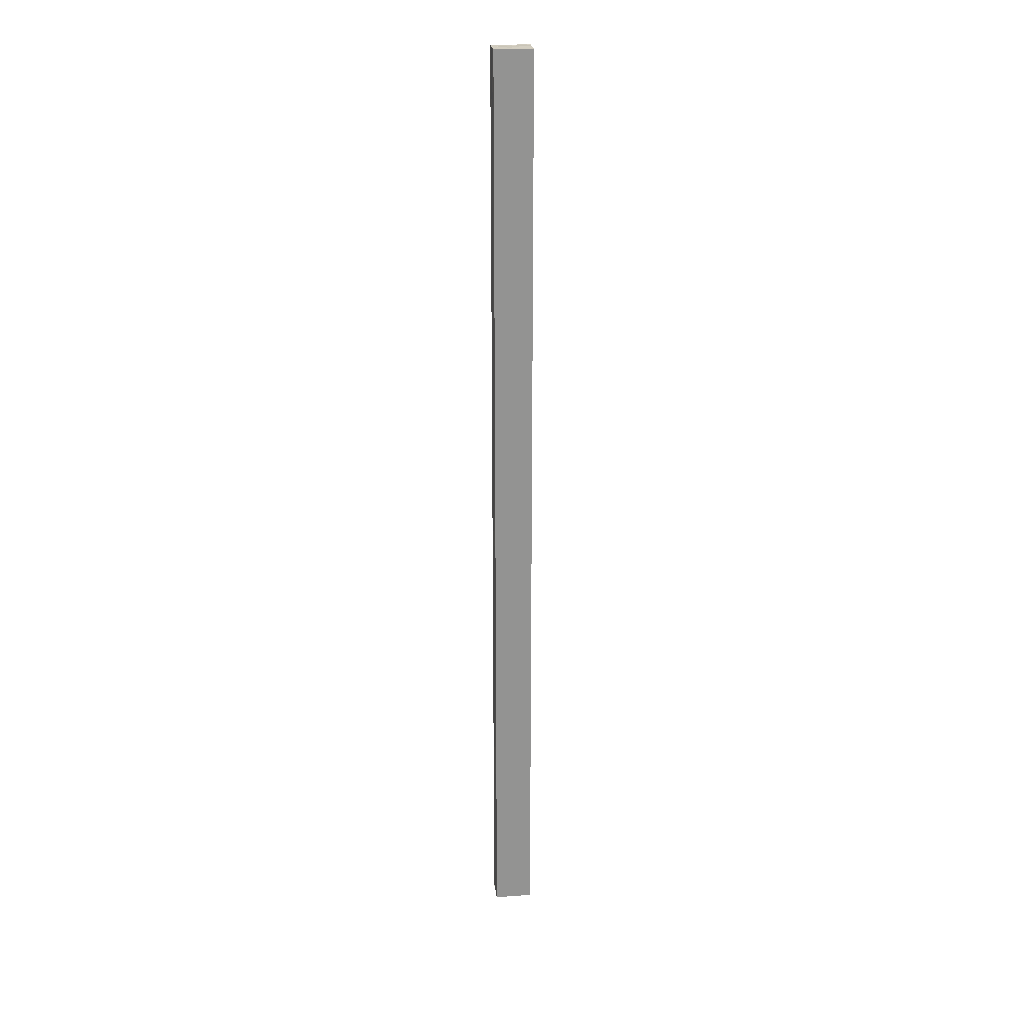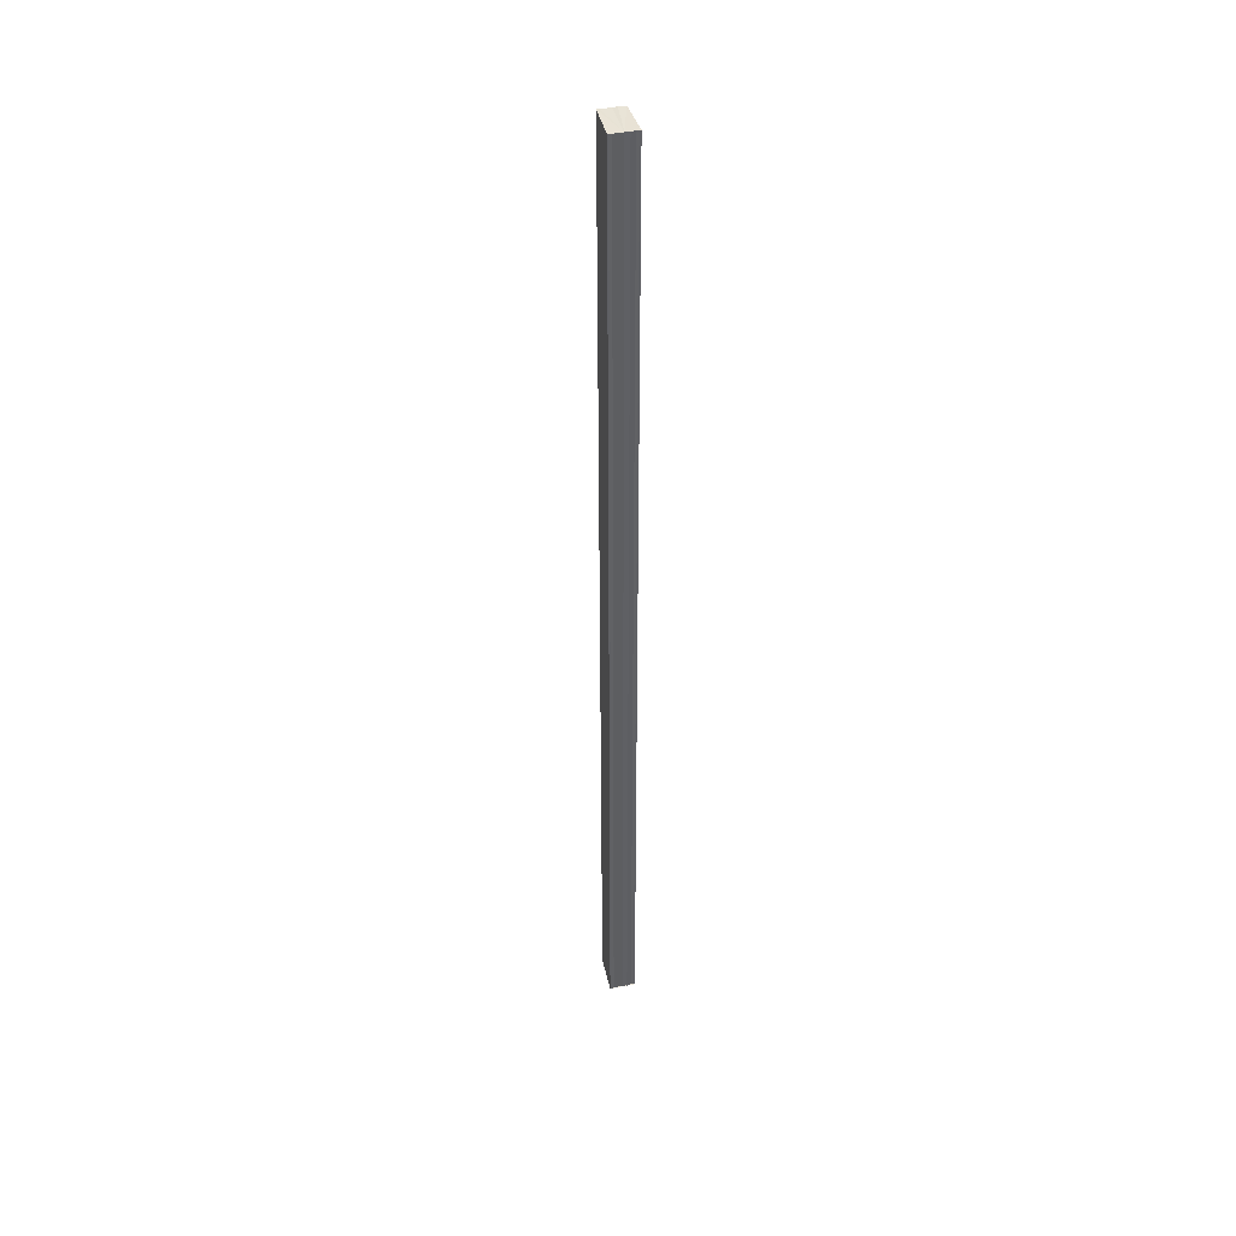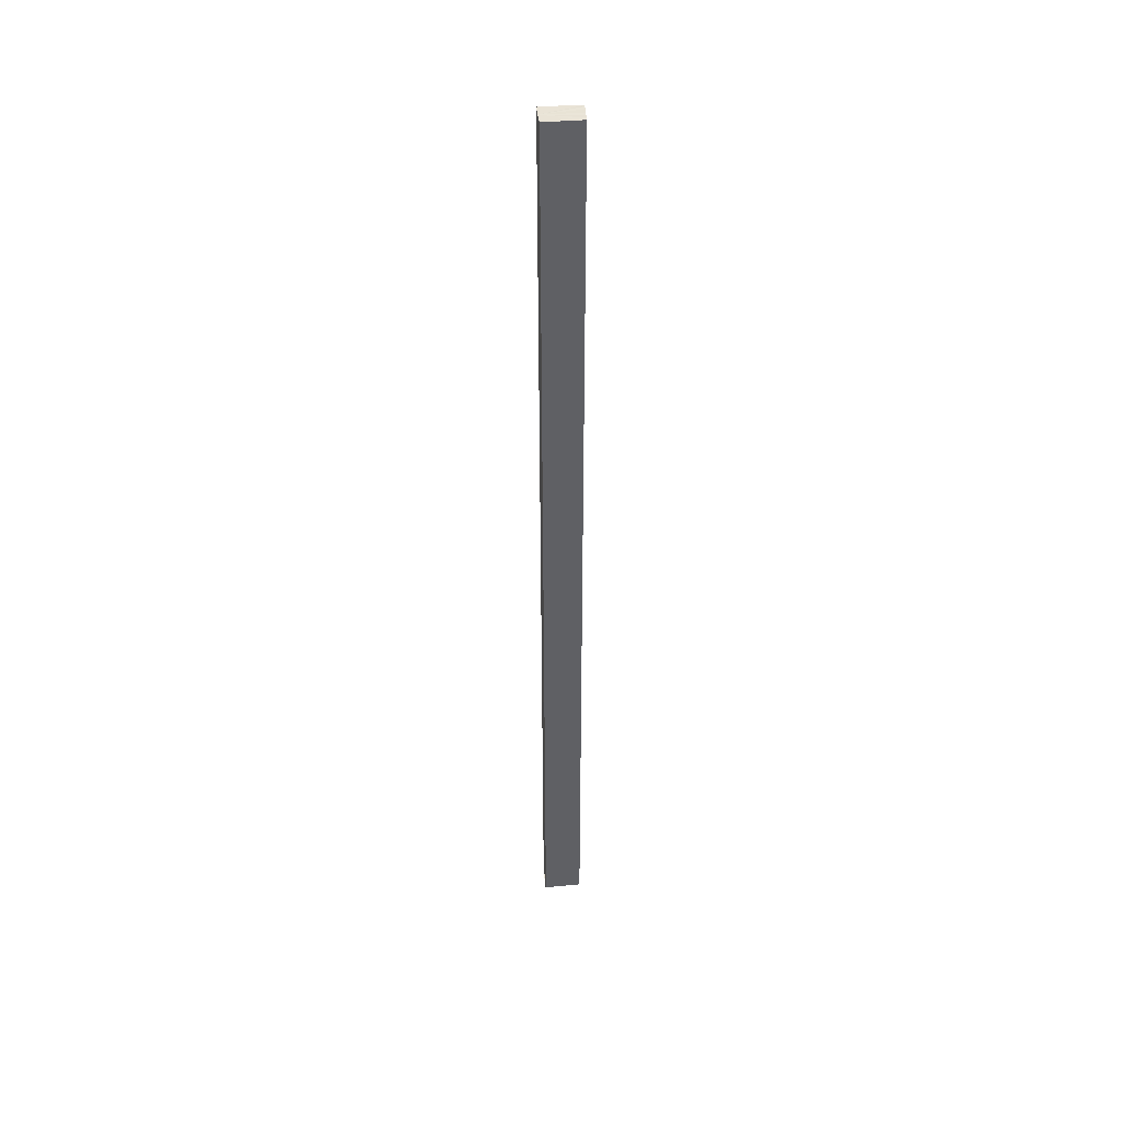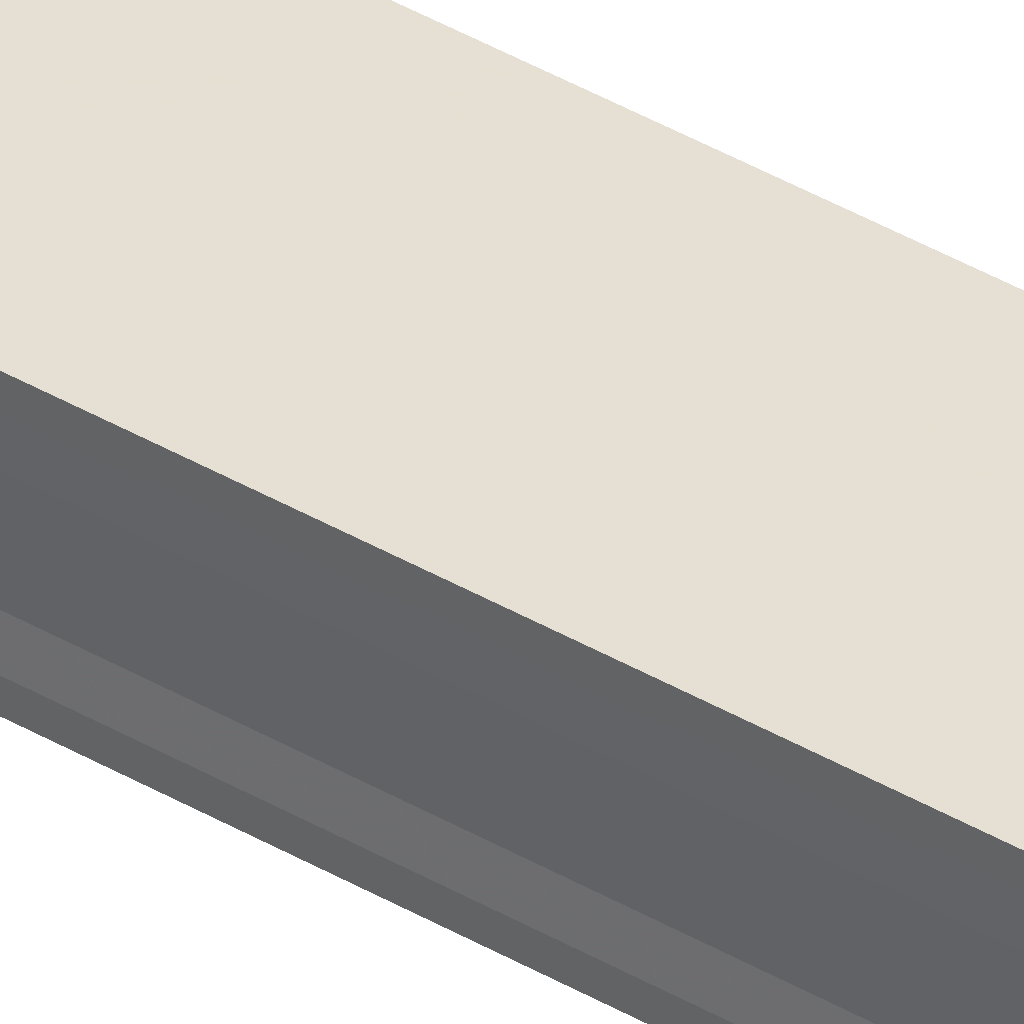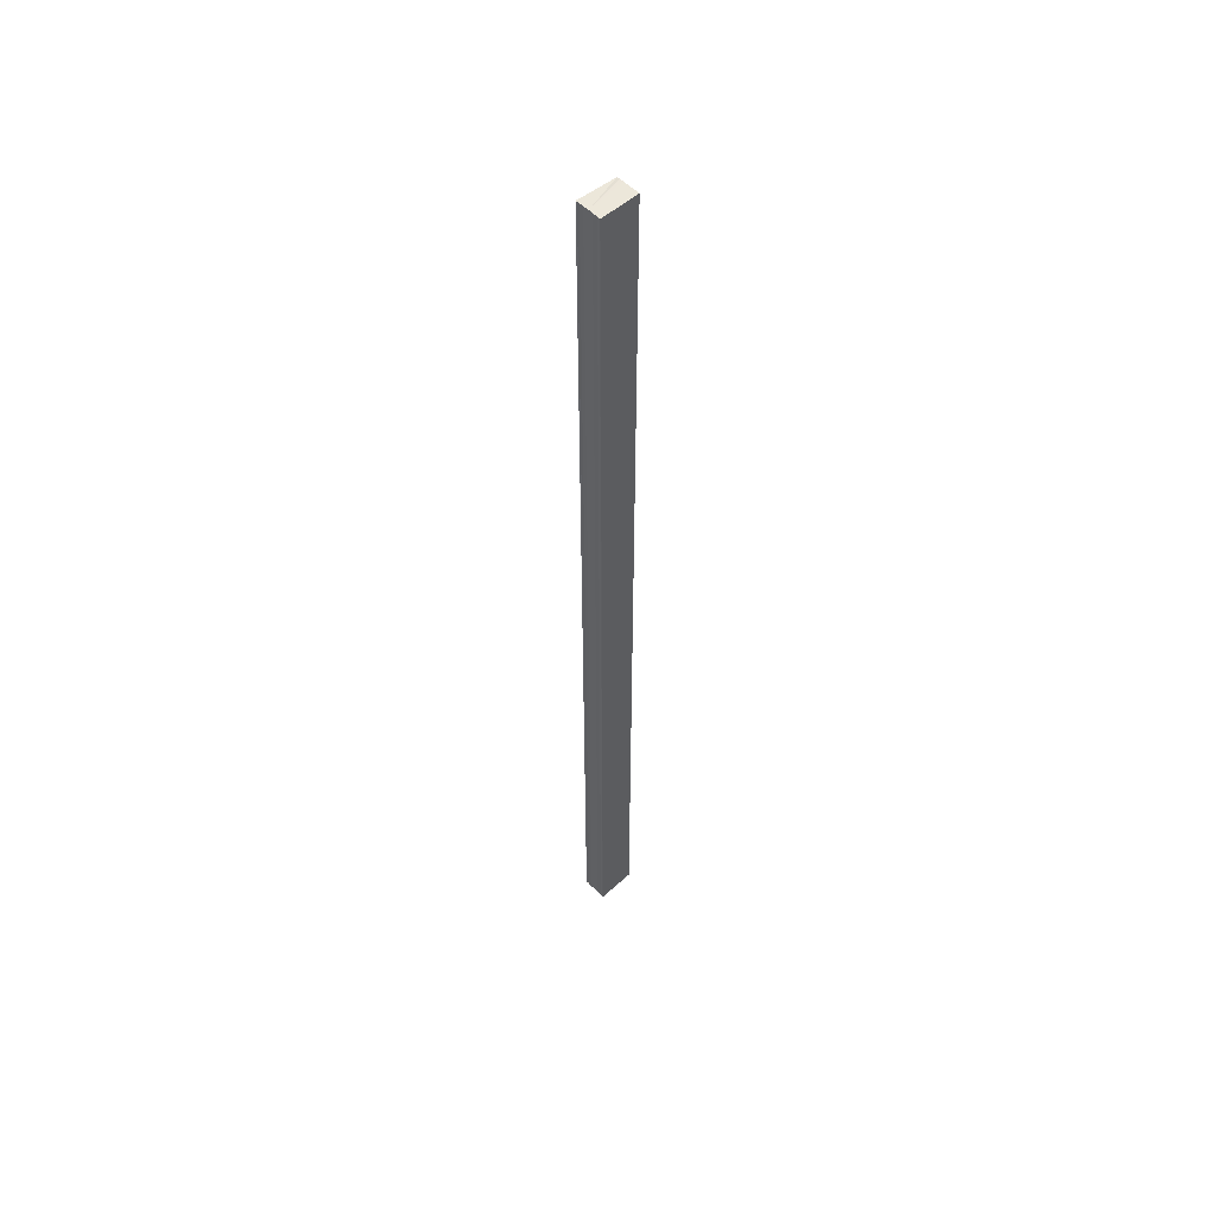
<metadata>
{"format":"obj","ext":"obj","renderer":"f3d","projection":"perspective","resolution":1024,"background":"white","views":[{"elev":23.7,"azim":173.0,"up":"+Y"},{"elev":41.1,"azim":75.9,"up":"+Y"},{"elev":42.1,"azim":174.9,"up":"+Y"},{"elev":37.0,"azim":-52.2,"up":"+Z"},{"elev":52.9,"azim":136.9,"up":"+Y"}]}
</metadata>
<code>
o 16452
v 2248 1880 14.62
v 2248 1880 14.61
v 2248 1880 14.62
v 2248 1880 14.61
v 2248 1880 14.61
v 2248 1880 14.61
v 2248 1880 14.61
v 2248 1880 14.61
v 2248 1880 14.61
v 2248 1880 14.61
v 2248 1880 14.61
v 2248 1880 14.61
v 2248 1880 14.61
v 2248 1880 14.61
v 2248 1880 14.62
v 2248 1880 14.62
v 2248 1880 14.62
v 2248 1880 14.62
v 2248 1880 14.62
v 2248 1880 14.62
v 2248 1880 14.61
v 2248 1880 14.61
v 2248 1880 14.61
v 2248 1880 14.61
v 2248 1880 14.61
v 2248 1880 14.61
v 2248 1880 14.61
v 2248 1880 14.62
v 2248 1880 14.62
v 2248 1880 14.62
v 2248 1880 14.62
v 2248 1880 14.62
v 2248 1880 14.62
v 2248 1880 14.62
v 2248 1880 14.62
v 2248 1880 14.62
v 2248 1880 14.62
v 2248 1880 14.62
v 2248 1880 14.62
v 2248 1880 14.62
v 2248 1880 14.62
v 2248 1880 14.62
v 2248 1880 14.62
v 2248 1880 14.62
v 2248 1880 14.62
v 2248 1880 14.62
v 2248 1880 14.62
v 2248 1880 14.62
v 2248 1880 14.62
v 2248 1880 14.62
v 2248 1880 14.61
v 2248 1880 14.62
v 2248 1880 14.61
v 2248 1880 14.61
v 2248 1880 14.61
v 2248 1880 14.61
v 2248 1880 14.61
v 2248 1880 14.61
v 2248 1880 14.61
v 2248 1880 14.61
v 2248 1880 14.62
v 2248 1880 14.61
v 2248 1880 14.62
v 2248 1880 14.62
v 2248 1880 14.62
v 2248 1880 14.62
v 2248 1880 14.62
v 2248 1880 14.62
f 1 2 3
f 3 2 4
f 2 5 4
f 4 5 6
f 5 7 6
f 6 7 8
f 7 9 8
f 8 10 11
f 3 11 12
f 3 12 13
f 3 13 14
f 3 14 15
f 3 15 16
f 3 16 17
f 3 17 18
f 3 18 19
f 20 1 3
f 1 21 10
f 22 21 23
f 24 25 22
f 1 26 21
f 1 27 26
f 1 28 27
f 1 29 28
f 1 30 29
f 1 31 30
f 1 32 31
f 33 1 20
f 34 33 20
f 35 33 34
f 36 35 34
f 37 35 36
f 38 37 36
f 39 37 40
f 41 32 42
f 43 44 41
f 45 31 46
f 47 48 45
f 49 50 47
f 51 52 49
f 53 54 51
f 55 56 53
f 57 58 55
f 58 59 60
f 59 61 62
f 61 63 64
f 63 65 66
f 65 67 68

</code>
